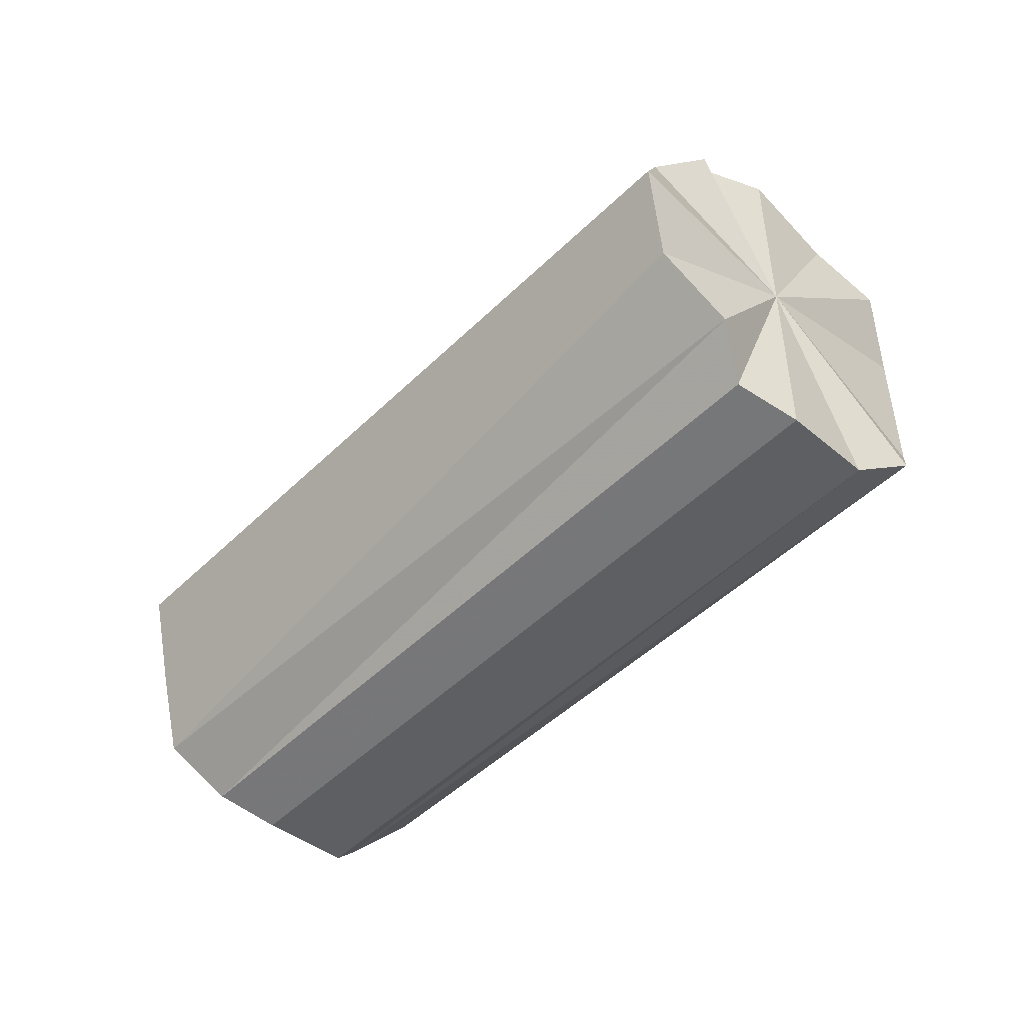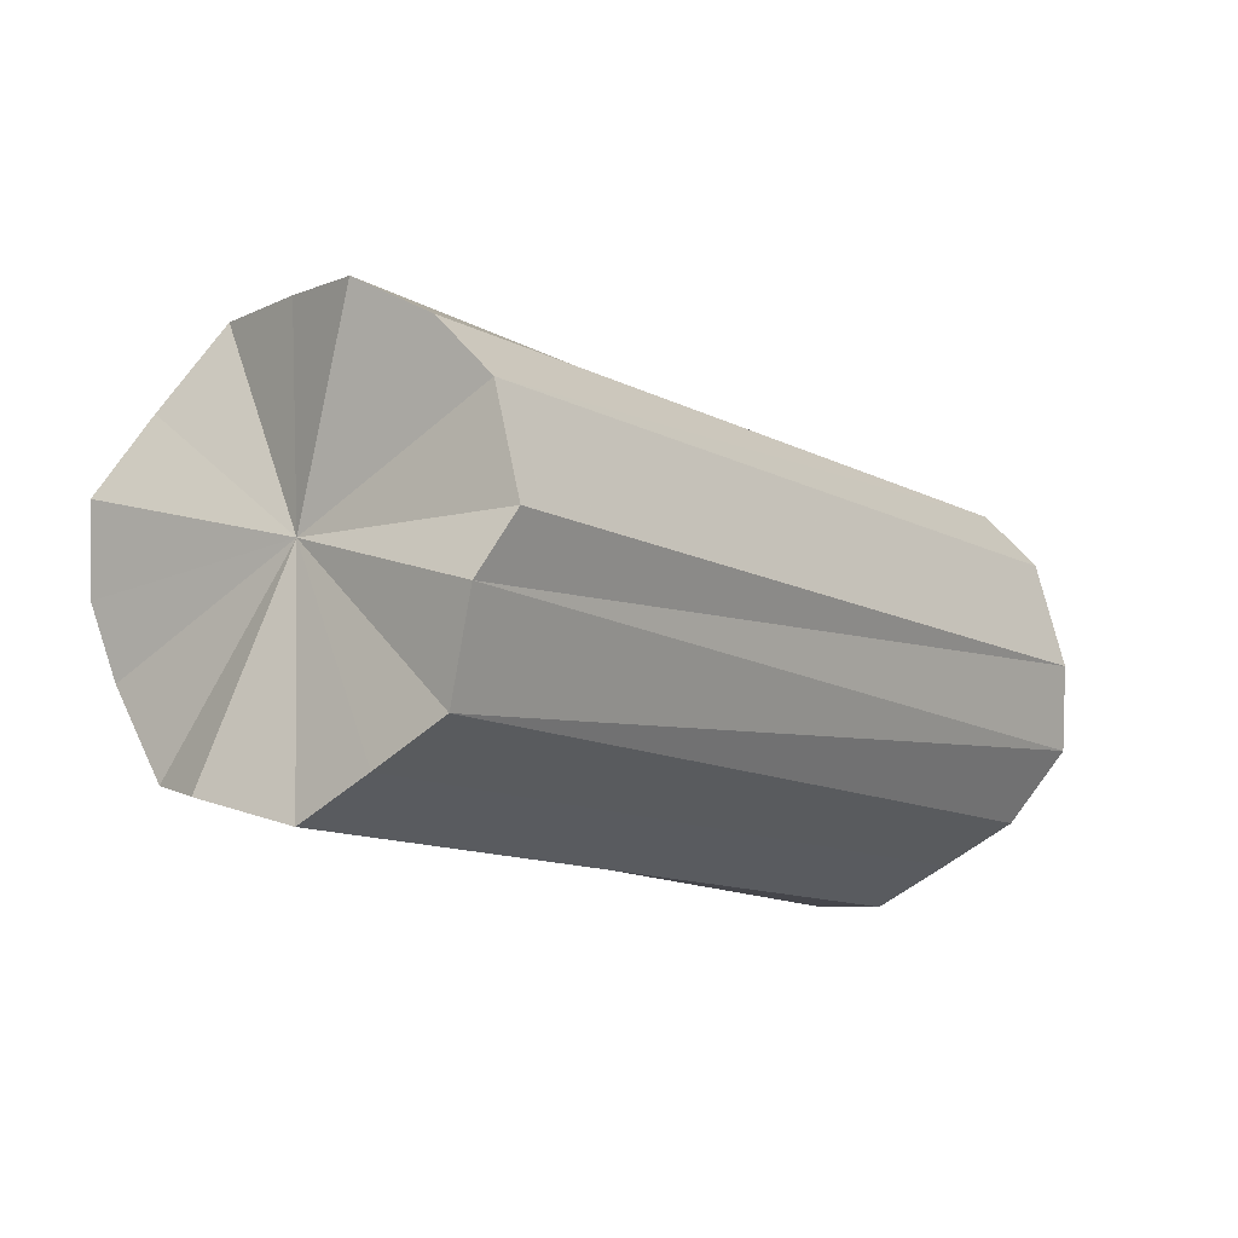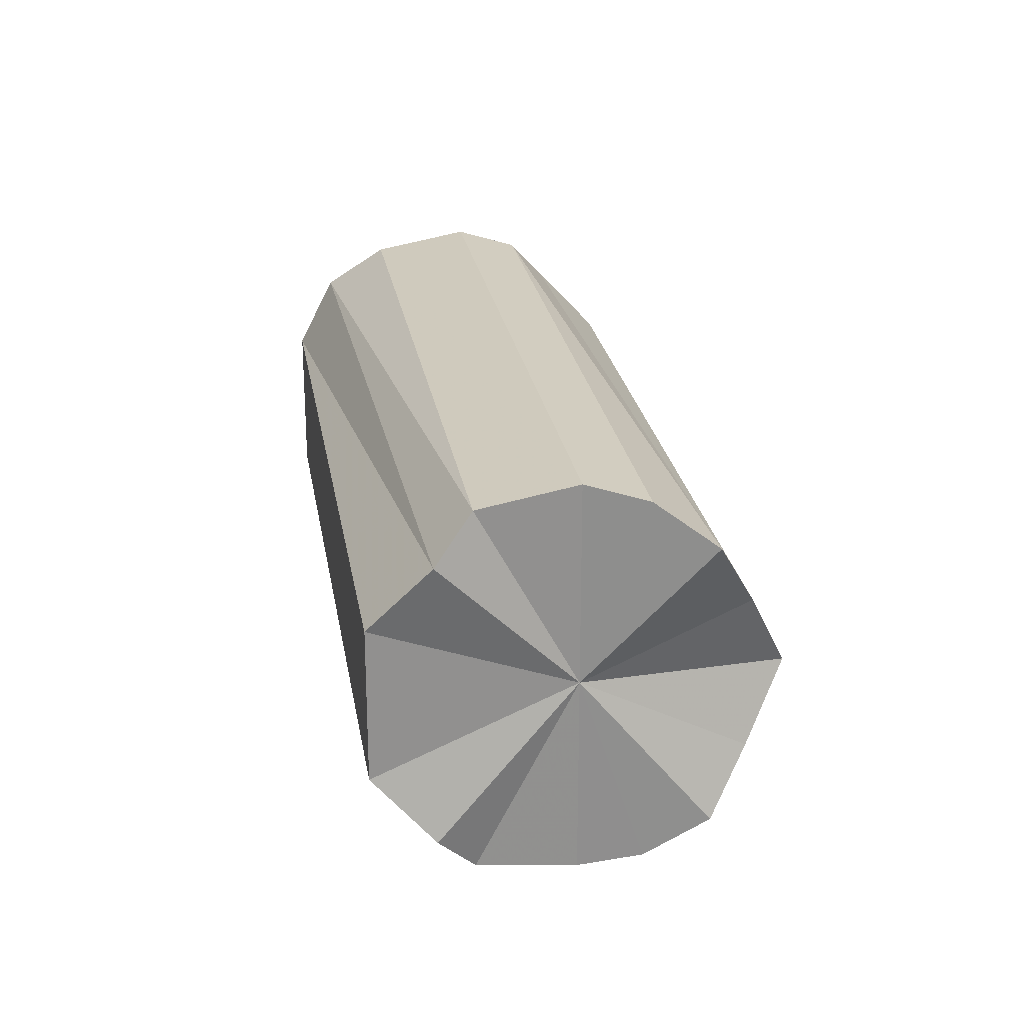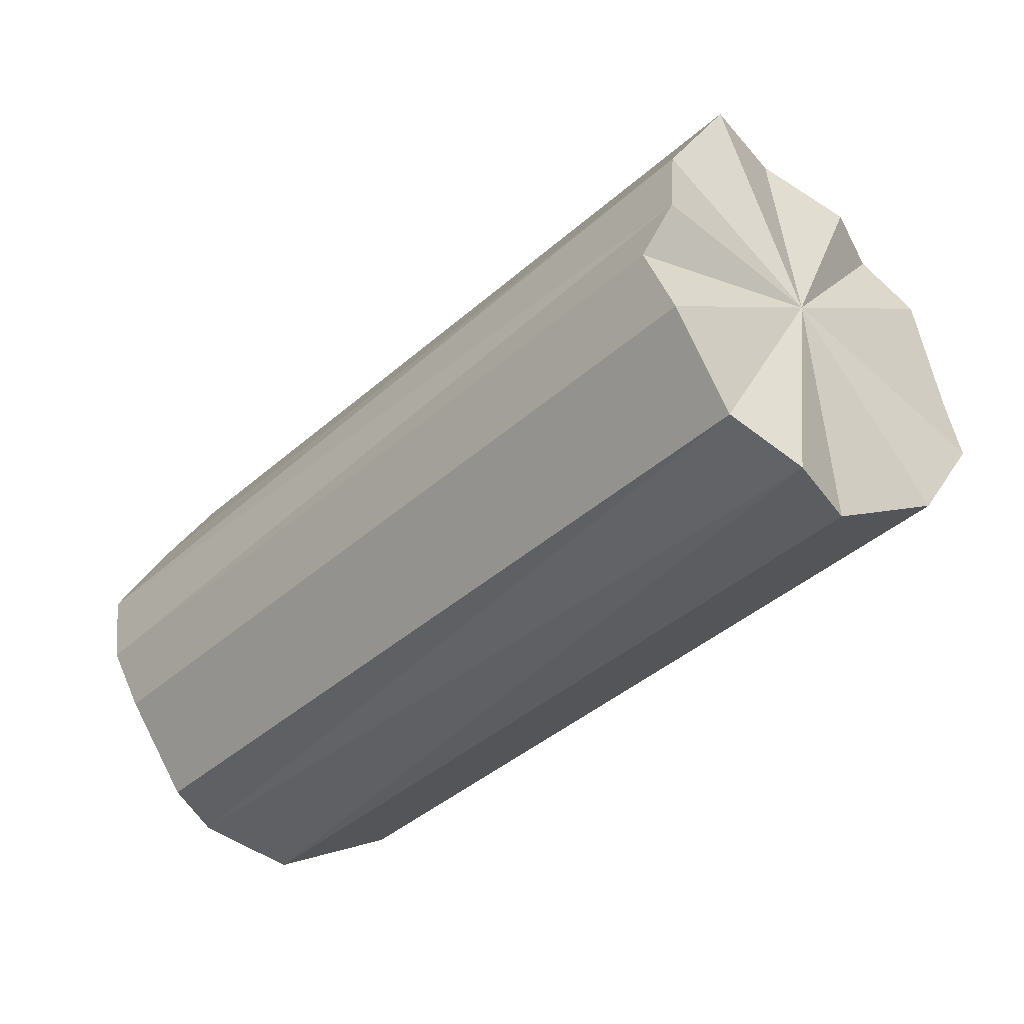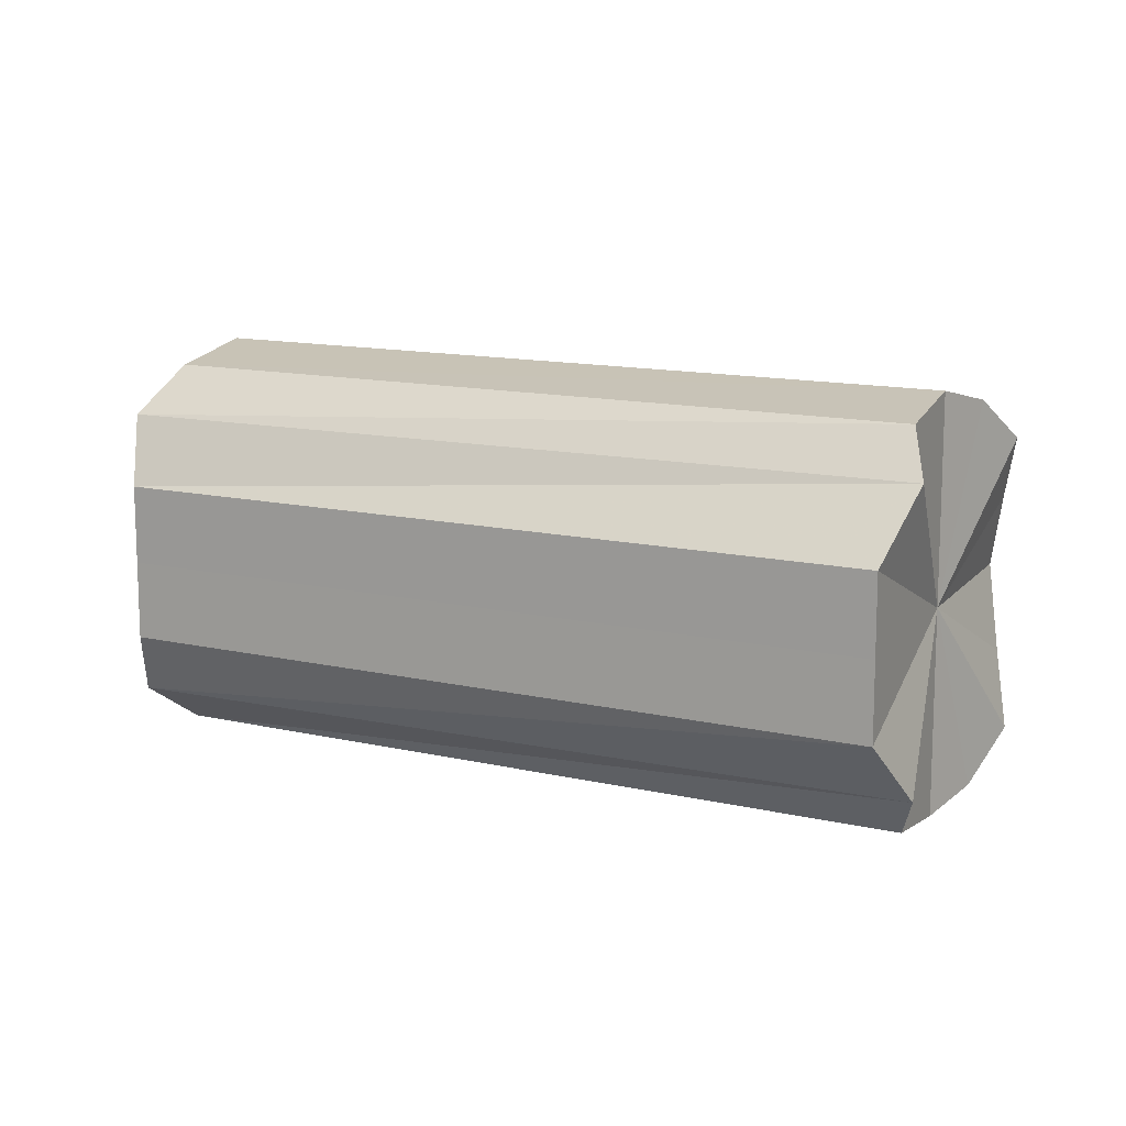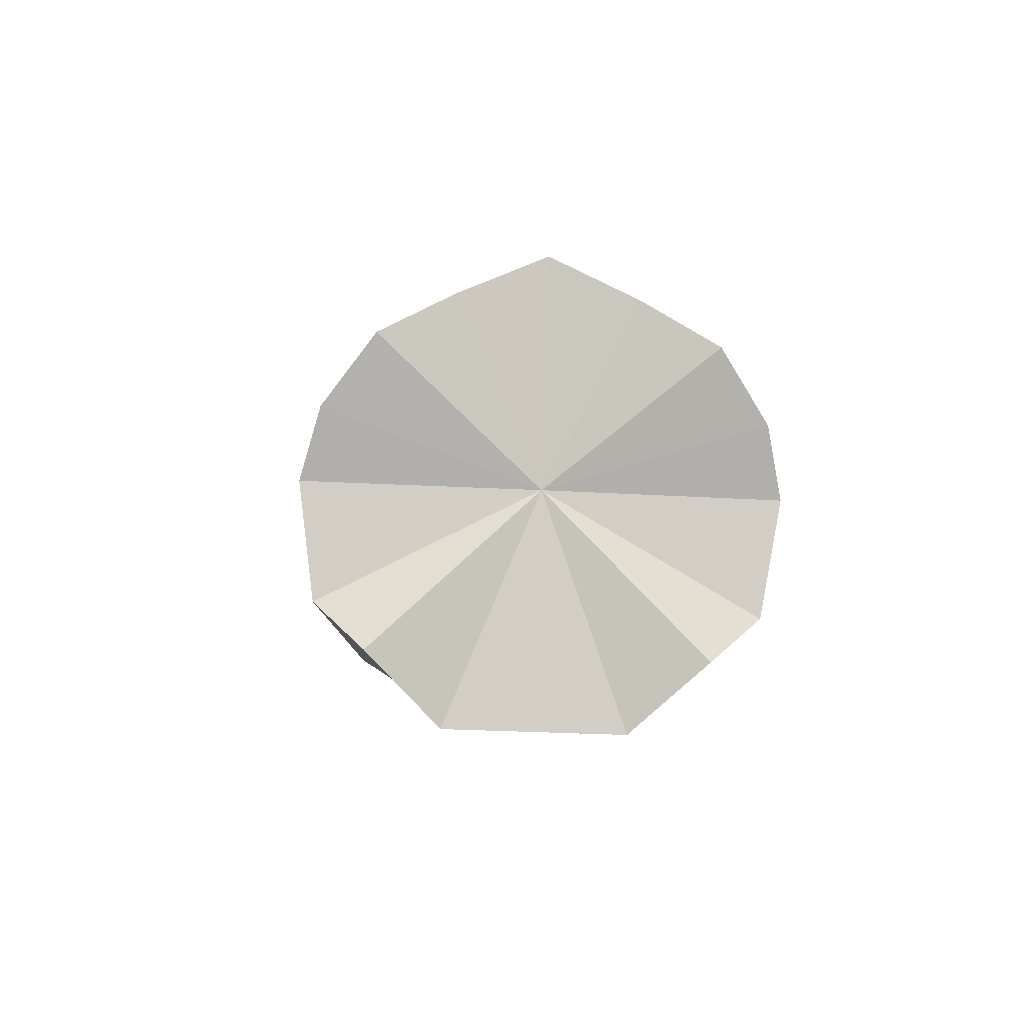
<metadata>
{"format":"obj","ext":"obj","renderer":"f3d","projection":"perspective","resolution":1024,"background":"white","views":[{"elev":-49.3,"azim":-163.9,"up":"+Z"},{"elev":-50.6,"azim":133.7,"up":"+Y"},{"elev":24.3,"azim":49.8,"up":"+Z"},{"elev":4.5,"azim":-141.5,"up":"+Y"},{"elev":12.8,"azim":-2.6,"up":"+Z"},{"elev":-33.6,"azim":85.8,"up":"+Y"}]}
</metadata>
<code>
o 4579
v 2162 1865 9.4
v 2162 1865 9.417
v 2162 1865 9.4
v 2162 1865 9.432
v 2162 1865 9.417
v 2162 1865 9.383
v 2162 1865 9.383
v 2162 1865 9.442
v 2162 1865 9.432
v 2162 1865 9.368
v 2162 1865 9.368
v 2162 1865 9.445
v 2162 1865 9.442
v 2162 1865 9.358
v 2162 1865 9.358
v 2162 1865 9.442
v 2162 1865 9.445
v 2162 1865 9.355
v 2162 1865 9.355
v 2162 1865 9.432
v 2162 1865 9.442
v 2162 1865 9.358
v 2162 1865 9.358
v 2162 1865 9.417
v 2162 1865 9.432
v 2162 1865 9.368
v 2162 1865 9.368
v 2162 1865 9.4
v 2162 1865 9.417
v 2162 1865 9.383
v 2162 1865 9.383
v 2162 1865 9.4
v 2162 1865 9.4
v 2162 1865 9.417
v 2162 1865 9.417
v 2162 1865 9.432
v 2162 1865 9.432
v 2162 1865 9.383
v 2162 1865 9.4
v 2162 1865 9.368
v 2162 1865 9.383
v 2162 1865 9.442
v 2162 1865 9.442
v 2162 1865 9.358
v 2162 1865 9.368
v 2162 1865 9.355
v 2162 1865 9.358
v 2162 1865 9.445
v 2162 1865 9.445
v 2162 1865 9.358
v 2162 1865 9.355
v 2162 1865 9.368
v 2162 1865 9.358
v 2162 1865 9.442
v 2162 1865 9.442
v 2162 1865 9.383
v 2162 1865 9.368
v 2162 1865 9.4
v 2162 1865 9.383
v 2162 1865 9.432
v 2162 1865 9.432
v 2162 1865 9.417
v 2162 1865 9.4
v 2162 1865 9.417
v 2162 1865 9.4
v 2162 1865 9.417
v 2162 1865 9.4
v 2162 1865 9.432
v 2162 1865 9.383
v 2162 1865 9.442
v 2162 1865 9.368
v 2162 1865 9.445
v 2162 1865 9.358
v 2162 1865 9.442
v 2162 1865 9.355
v 2162 1865 9.432
v 2162 1865 9.358
v 2162 1865 9.417
v 2162 1865 9.368
v 2162 1865 9.4
v 2162 1865 9.383
v 2162 1865 9.4
v 2162 1865 9.4
v 2162 1865 9.417
v 2162 1865 9.383
v 2162 1865 9.432
v 2162 1865 9.368
v 2162 1865 9.442
v 2162 1865 9.358
v 2162 1865 9.445
v 2162 1865 9.355
v 2162 1865 9.442
v 2162 1865 9.358
v 2162 1865 9.432
v 2162 1865 9.368
v 2162 1865 9.417
v 2162 1865 9.383
v 2162 1865 9.4
f 1 2 3
f 2 4 5
f 6 1 7
f 4 8 9
f 10 6 11
f 8 12 13
f 14 10 15
f 12 16 17
f 18 14 19
f 16 20 21
f 22 18 23
f 20 24 25
f 26 22 27
f 24 28 29
f 30 26 31
f 28 30 32
f 33 34 35
f 35 36 37
f 38 39 33
f 40 41 38
f 37 42 43
f 44 45 40
f 46 47 44
f 43 48 49
f 50 51 46
f 52 53 50
f 49 54 55
f 56 57 52
f 58 59 56
f 55 60 61
f 62 63 58
f 61 64 62
f 65 66 67
f 65 68 66
f 65 67 69
f 65 70 68
f 65 69 71
f 65 72 70
f 65 71 73
f 65 74 72
f 65 73 75
f 65 76 74
f 65 75 77
f 65 78 76
f 65 77 79
f 65 80 78
f 65 79 81
f 65 81 80
f 82 83 84
f 82 85 83
f 82 84 86
f 82 87 85
f 82 86 88
f 82 89 87
f 82 88 90
f 82 91 89
f 82 90 92
f 82 93 91
f 82 92 94
f 82 95 93
f 82 94 96
f 82 97 95
f 82 96 98
f 82 98 97

</code>
